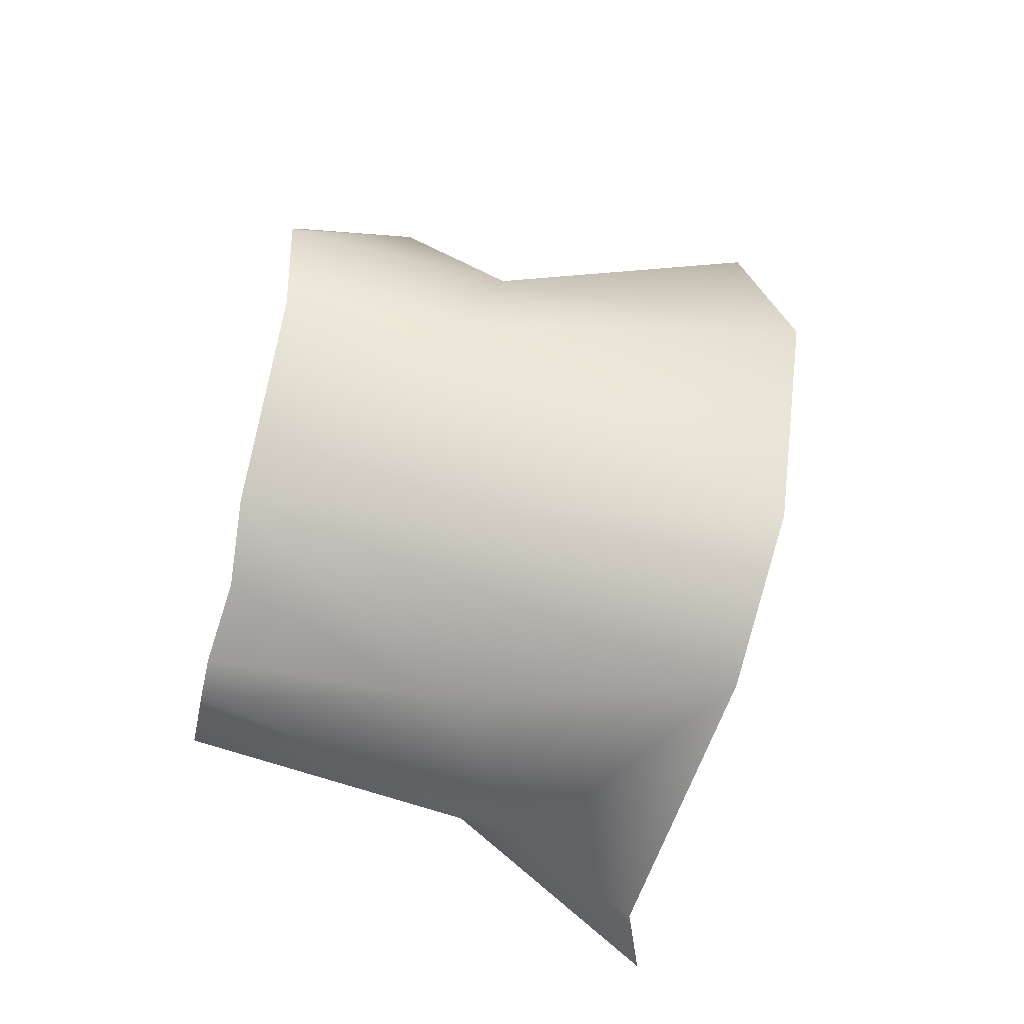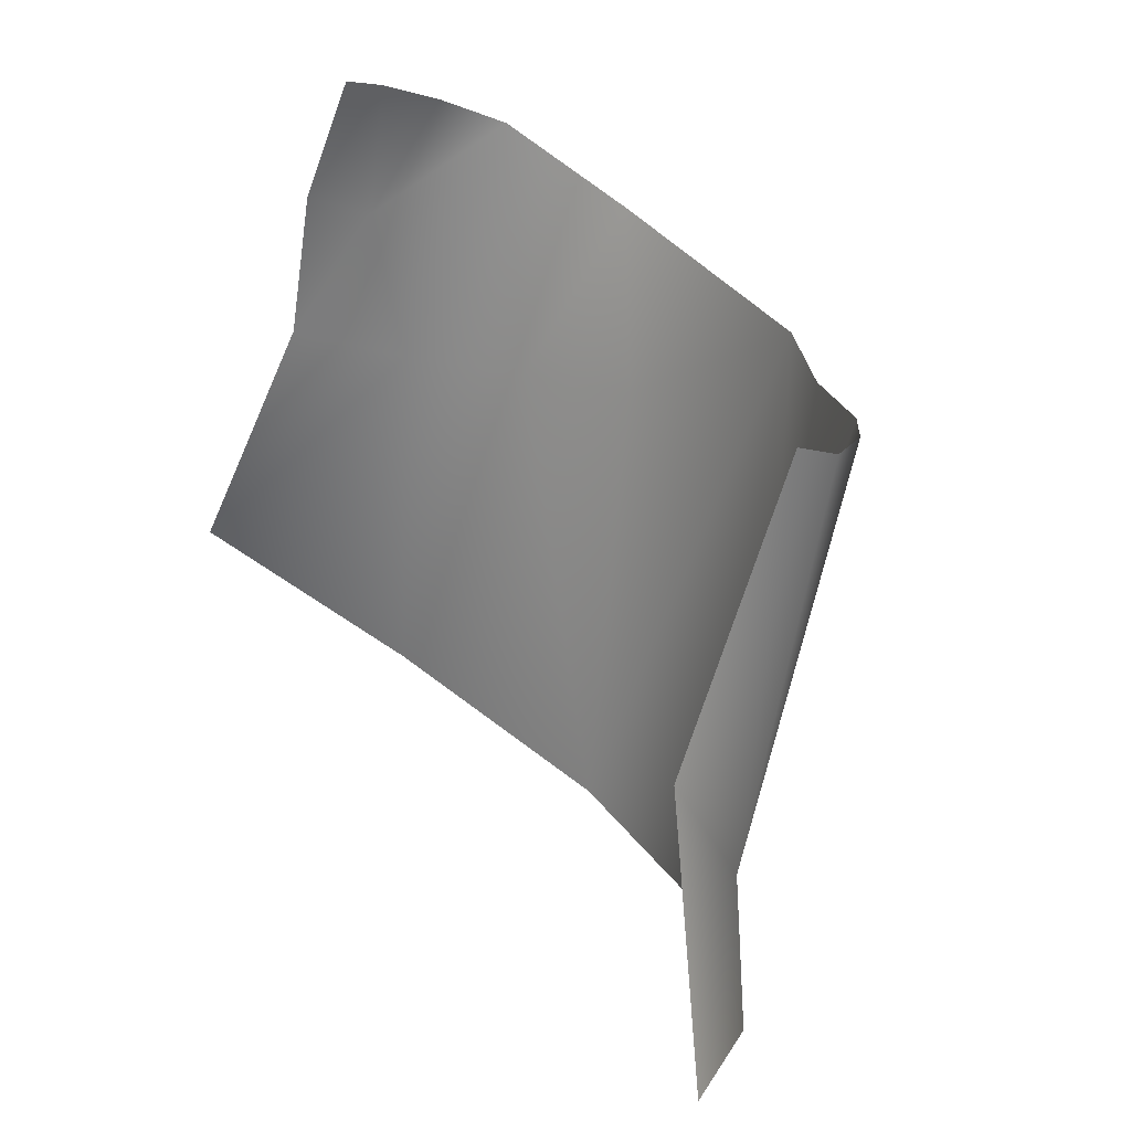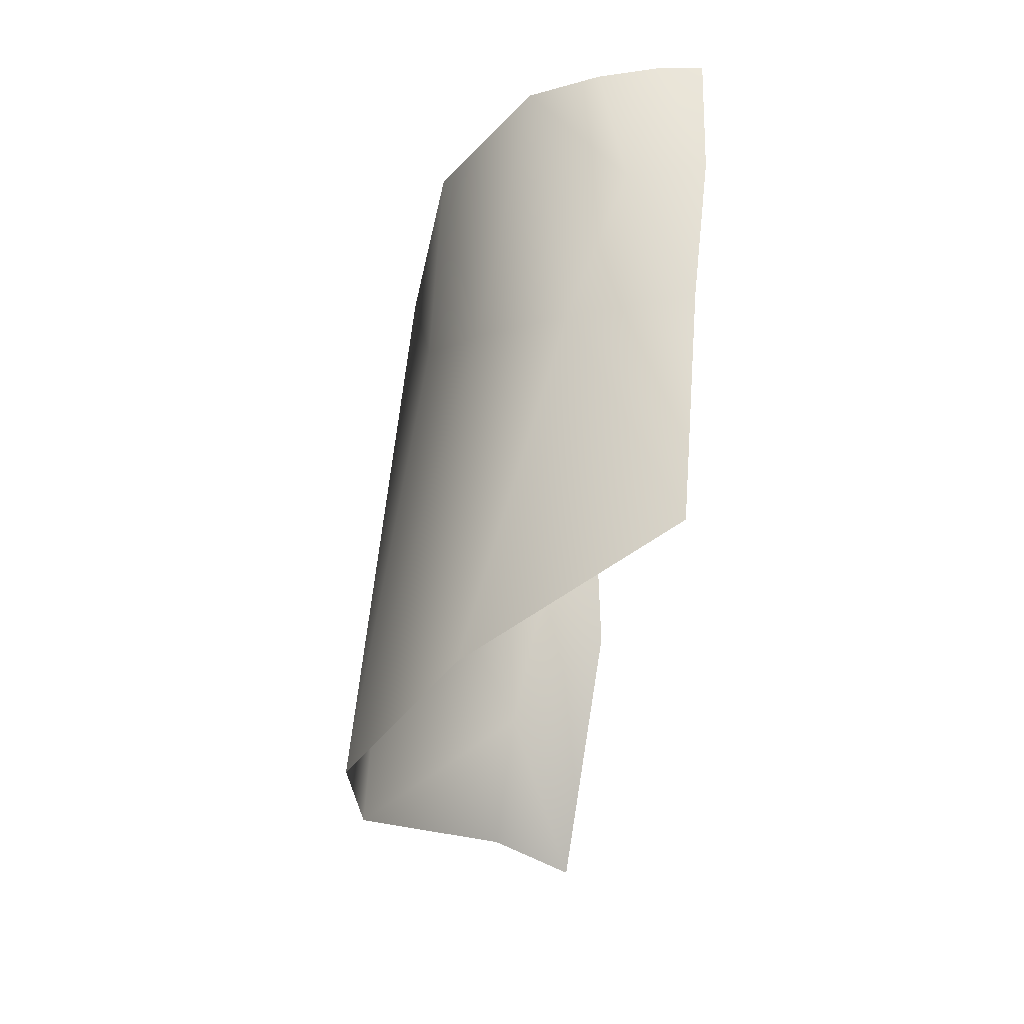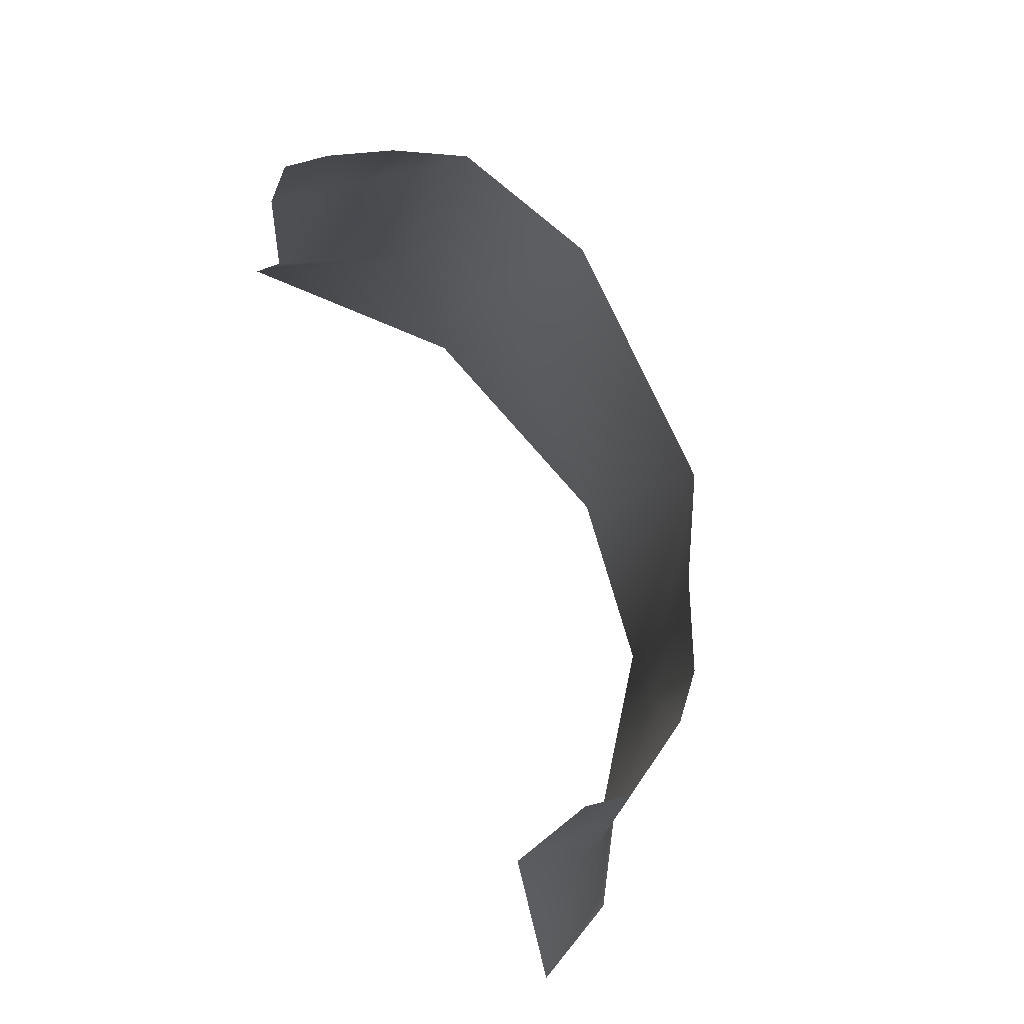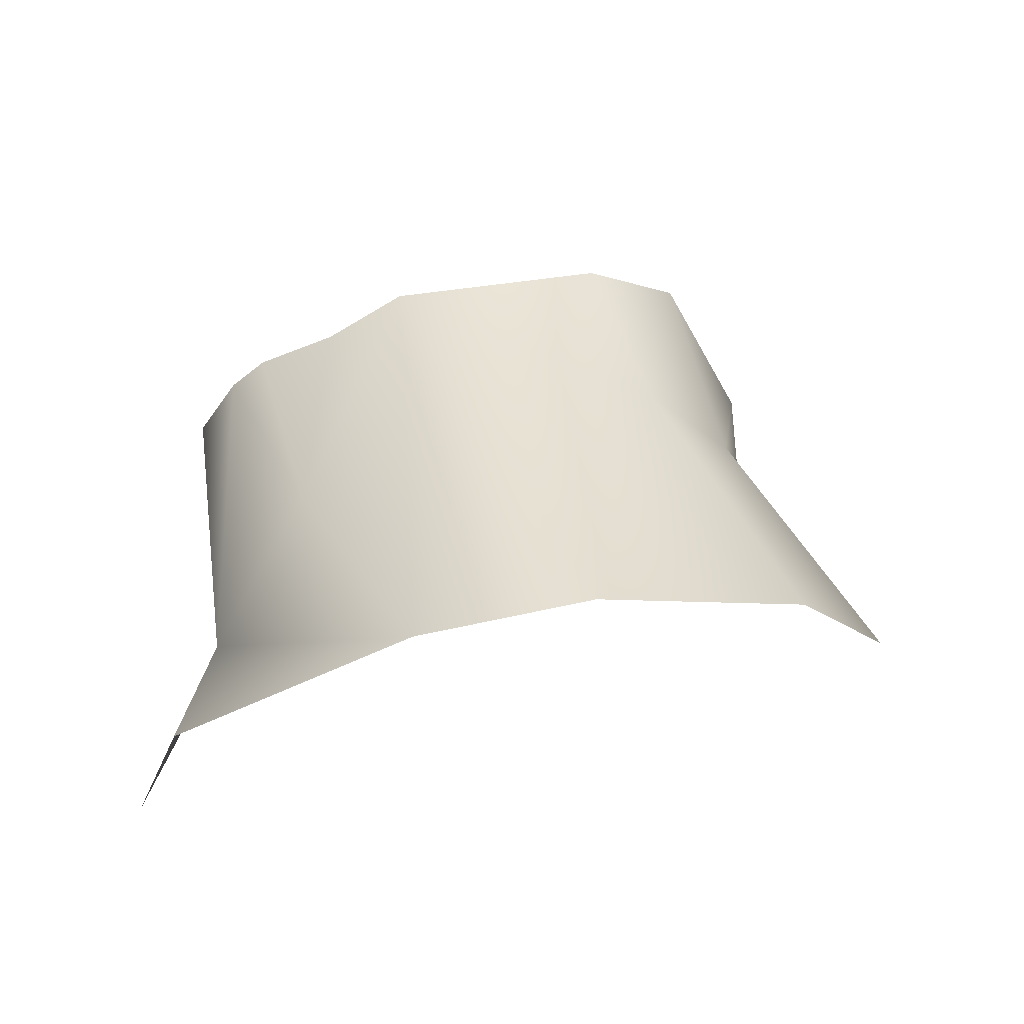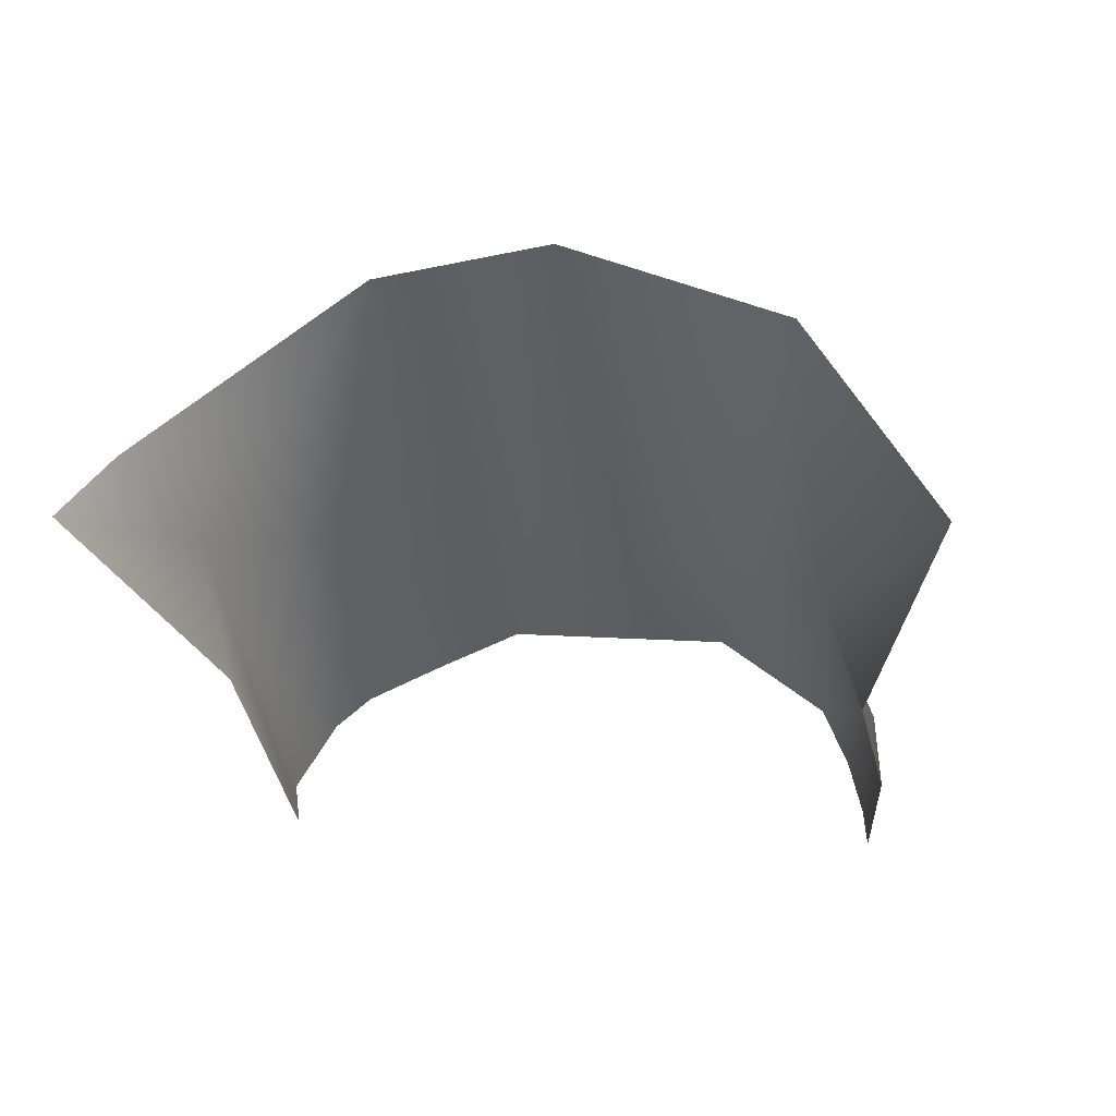
<metadata>
{"format":"obj","ext":"obj","renderer":"f3d","projection":"perspective","resolution":1024,"background":"white","views":[{"elev":77.5,"azim":133.2,"up":"+Y"},{"elev":1.2,"azim":48.3,"up":"+Z"},{"elev":4.9,"azim":-95.7,"up":"+Z"},{"elev":47.5,"azim":63.9,"up":"+Z"},{"elev":48.0,"azim":-162.2,"up":"+Y"},{"elev":-33.4,"azim":-144.7,"up":"+Y"}]}
</metadata>
<code>
v 41.49 -8.223 44.99
v 41.9 -6.054 44.6
v 42.36 -8.548 47.24
v 50.51 -7.109 32.74
v 42.3 -7.144 47.05
v 45.57 -2.616 35.03
v 49.43 -4.419 39.09
v 45.73 -4.184 47.1
v 43.54 -4.643 44.26
v 37.7 -7.423 41.43
v 49.97 -5.566 33.56
v 50.2 -5.96 36.1
v 44.25 -5.653 48.59
v 42.57 -2.199 36.55
v 45.5 -3.89 43.91
v 39.12 -3.906 39.01
v 49.37 -3.859 44.77
v 50.77 -7.888 37.69
v 50.68 -4.644 43.88
v 52.07 -5.261 43.26
v 52.69 -5.86 42.95
v 53.45 -7.165 42.66
v 53.39 -7.972 42.74
v 43.91 -6.866 48.91
v 43.74 -7.965 49.06
v 43.69 -8.711 49.05
f 4 11 12
f 8 17 15
f 24 5 25
f 19 7 17
f 14 15 17
f 2 1 5
f 2 10 1
f 3 5 1
f 12 11 6
f 15 9 8
f 17 6 14
f 9 2 13
f 22 12 21
f 16 2 9
f 14 16 9
f 8 9 13
f 10 2 16
f 6 17 7
f 15 14 9
f 7 12 6
f 12 18 4
f 5 13 2
f 20 7 19
f 21 7 20
f 21 12 7
f 23 12 22
f 23 18 12
f 13 5 24
f 25 3 26
f 25 5 3

</code>
